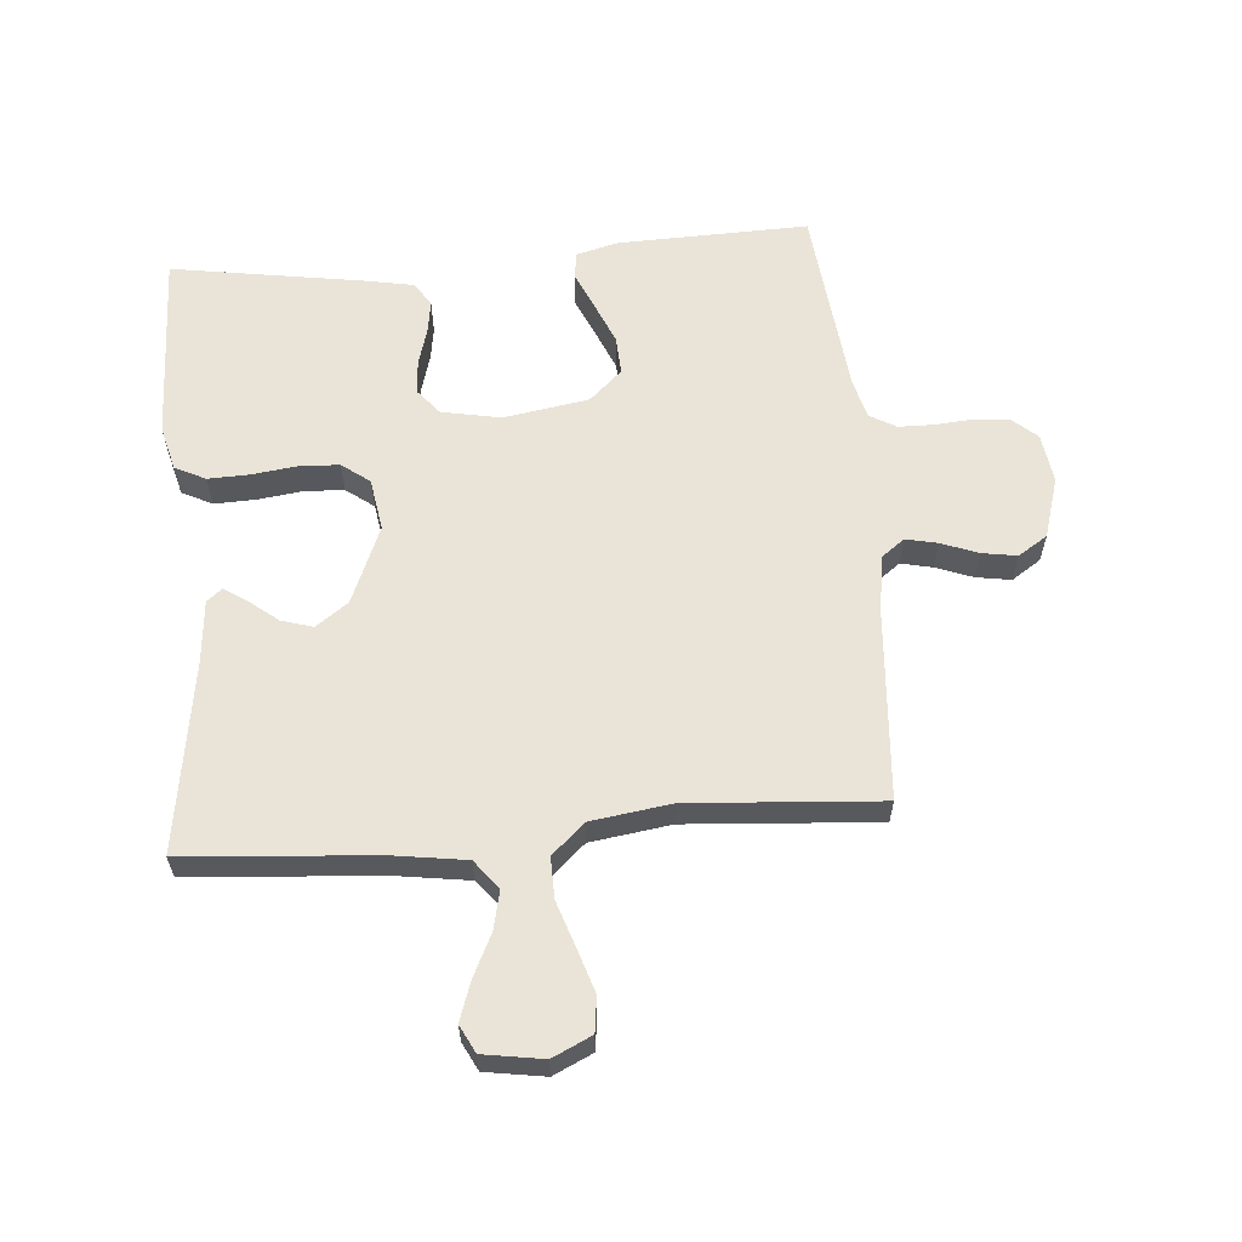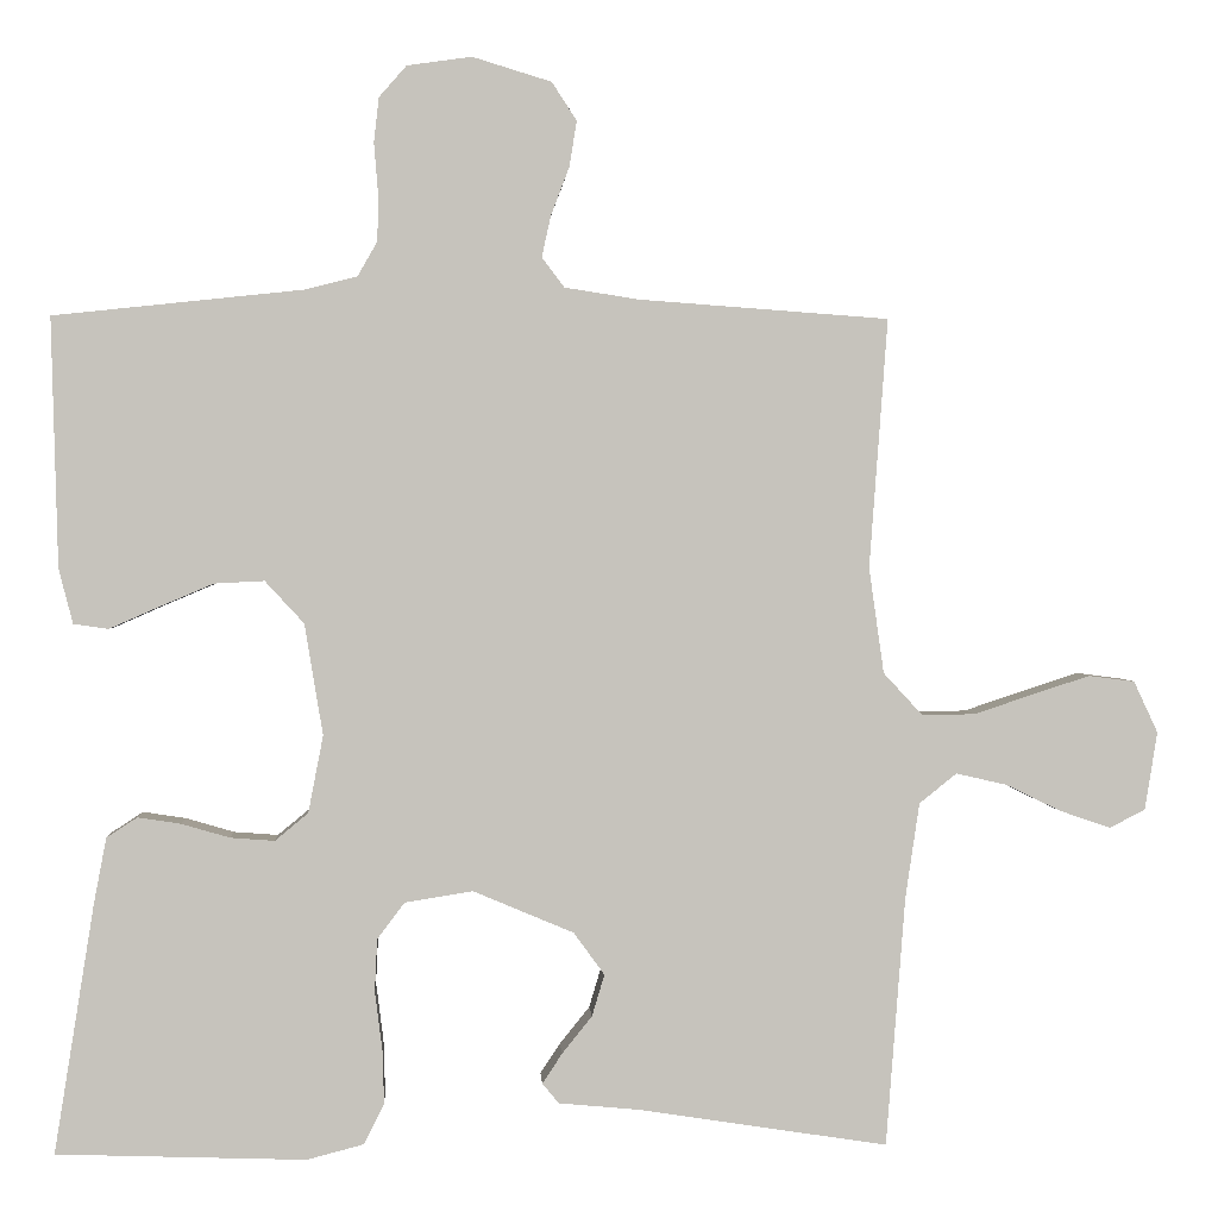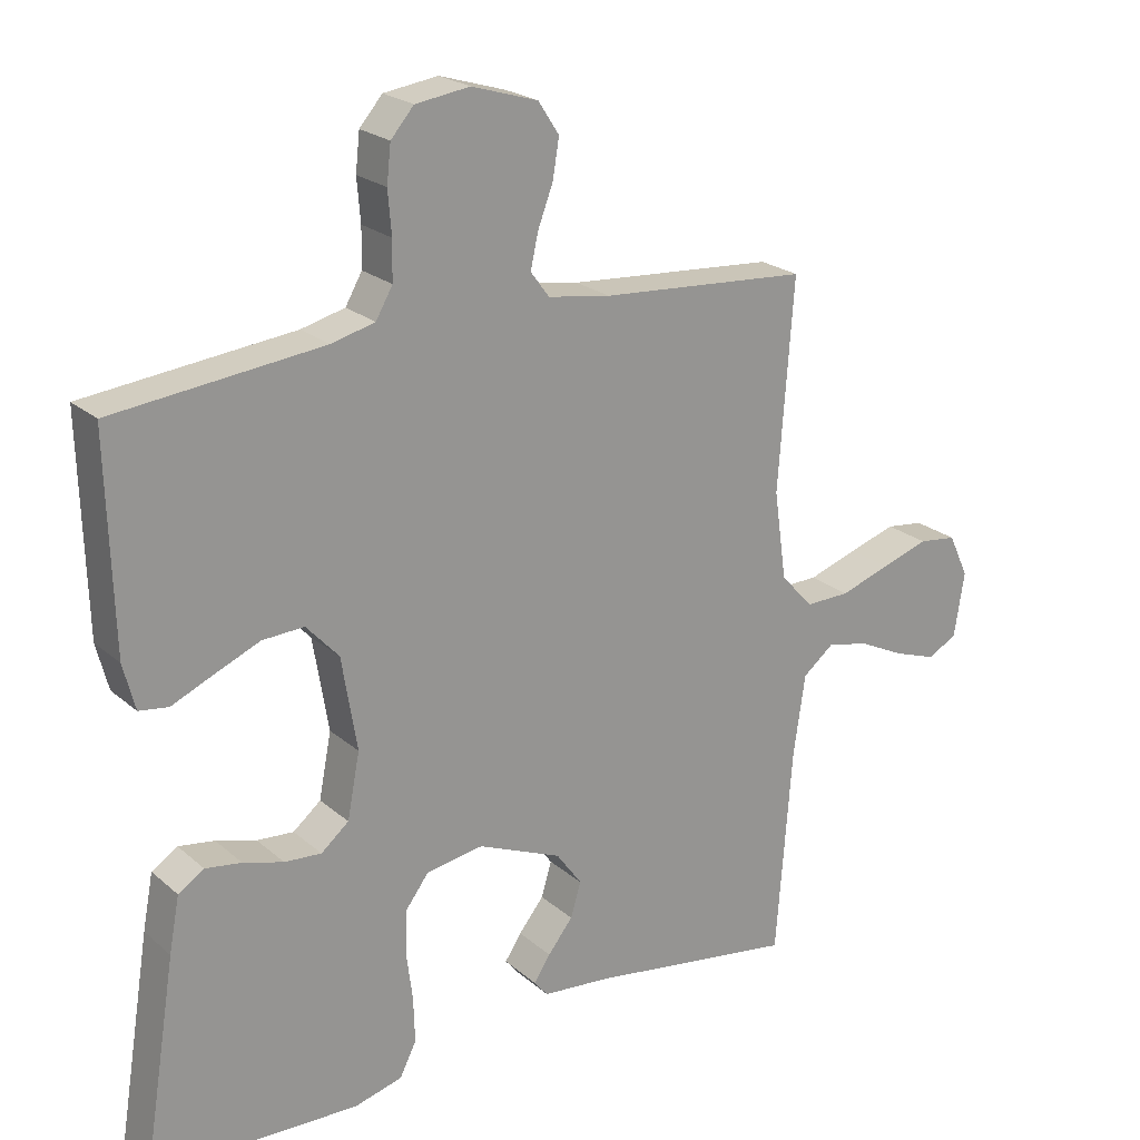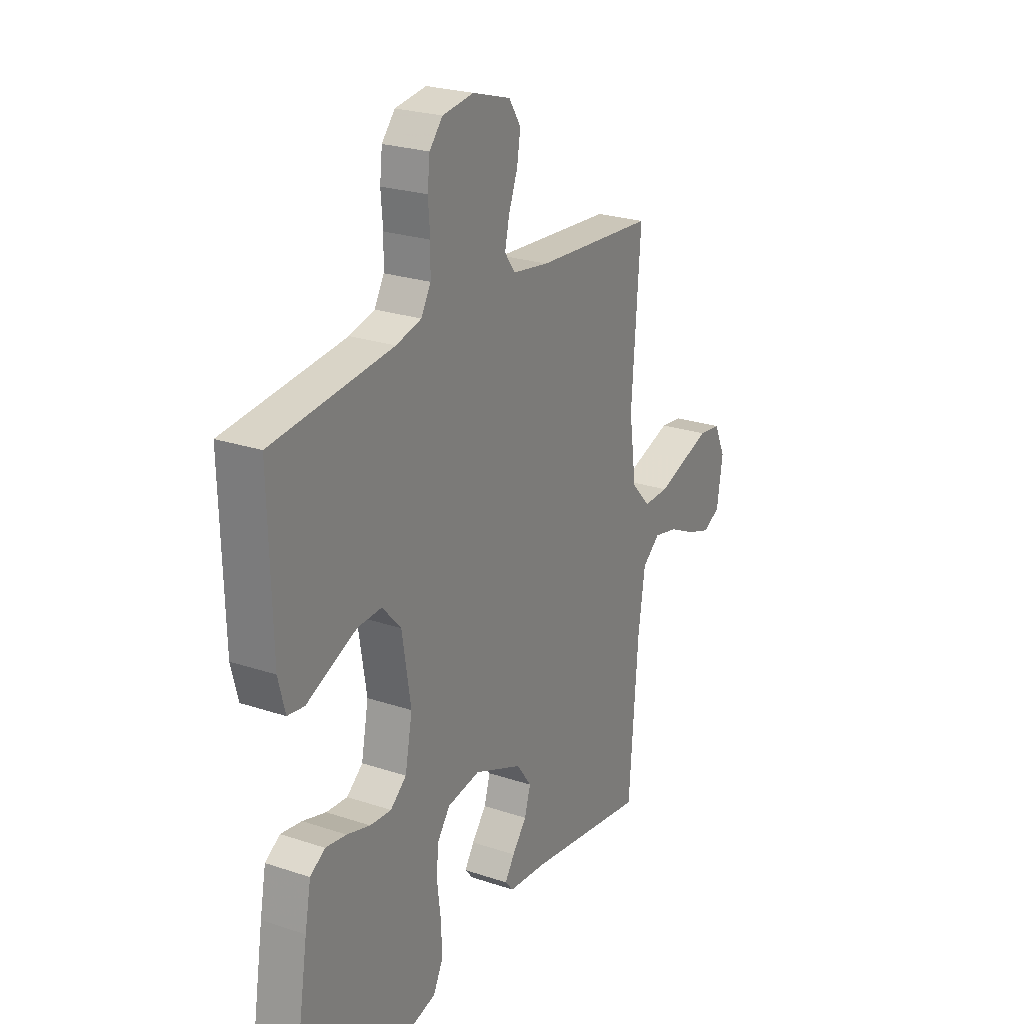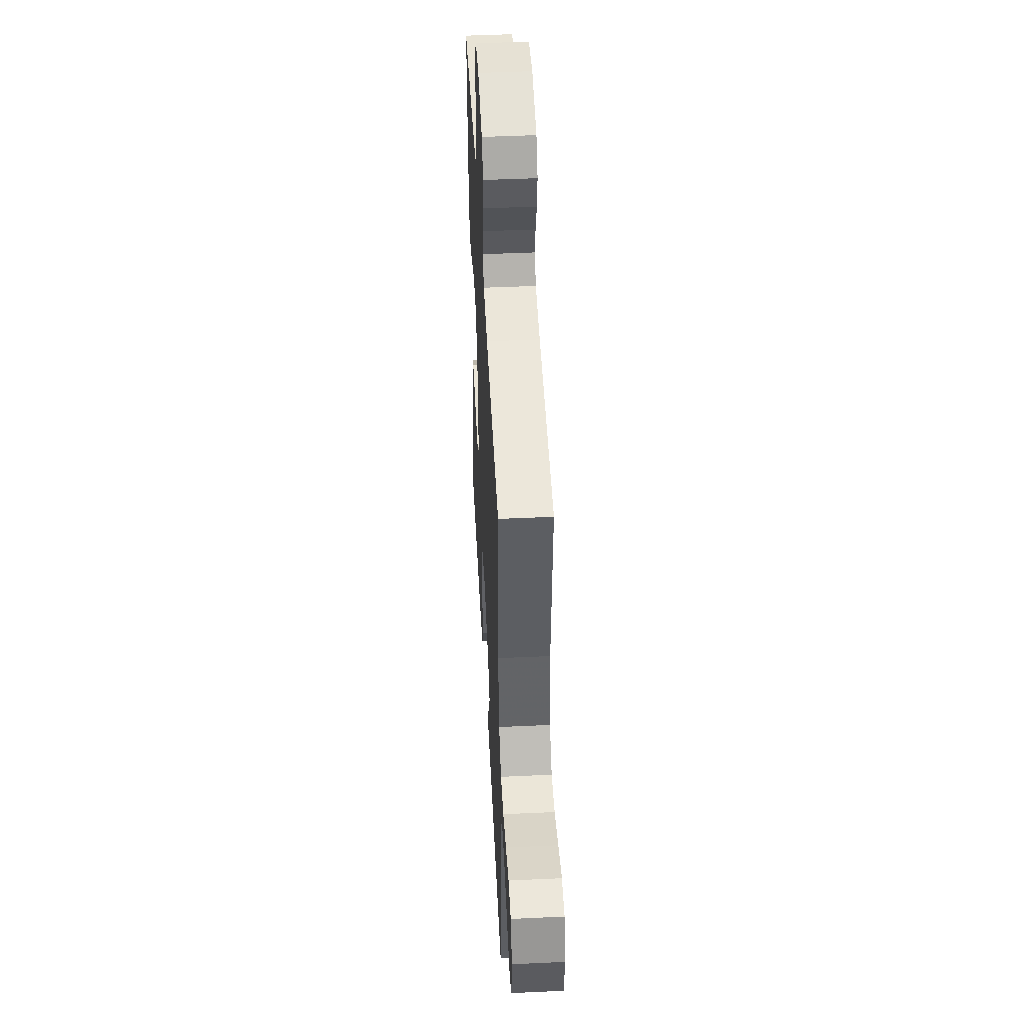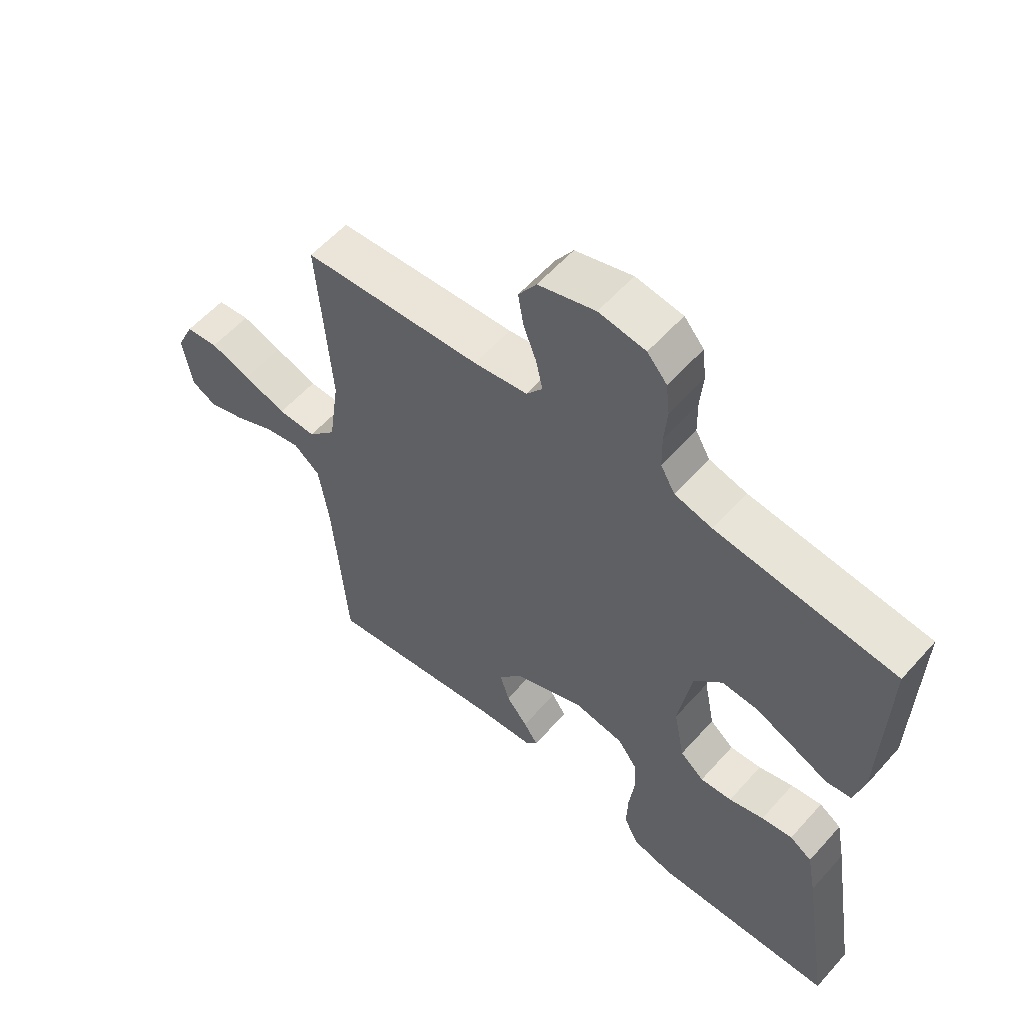
<metadata>
{"format":"obj","ext":"obj","renderer":"f3d","projection":"perspective","resolution":1024,"background":"white","views":[{"elev":60.8,"azim":-94.8,"up":"+Y"},{"elev":1.5,"azim":176.8,"up":"+Z"},{"elev":22.3,"azim":145.1,"up":"+Z"},{"elev":24.3,"azim":118.9,"up":"+Z"},{"elev":47.2,"azim":-93.0,"up":"+Z"},{"elev":57.6,"azim":41.2,"up":"+Z"}]}
</metadata>
<code>
v -0.5 0.07 0.5
v -0.2 0.07 0.522
v -0.11 0.07 0.536
v -0.083 0.07 0.572
v -0.094 0.07 0.622
v -0.116 0.07 0.68
v -0.125 0.07 0.735
v -0.095 0.07 0.781
v 0 0.07 0.81
v 0.078 0.07 0.799
v 0.111 0.07 0.761
v 0.117 0.07 0.707
v 0.112 0.07 0.646
v 0.113 0.07 0.59
v 0.137 0.07 0.548
v 0.2 0.07 0.532
v 0.5 0.07 0.5
v 0.492 0.07 0.2
v 0.475 0.07 0.134
v 0.433 0.07 0.128
v 0.374 0.07 0.154
v 0.308 0.07 0.182
v 0.248 0.07 0.185
v 0.201 0.07 0.134
v 0.179 0.07 0
v 0.197 0.07 -0.093
v 0.237 0.07 -0.126
v 0.29 0.07 -0.122
v 0.348 0.07 -0.105
v 0.4 0.07 -0.097
v 0.437 0.07 -0.121
v 0.452 0.07 -0.2
v 0.5 0.07 -0.5
v 0.2 0.07 -0.51
v 0.131 0.07 -0.492
v 0.107 0.07 -0.444
v 0.109 0.07 -0.379
v 0.118 0.07 -0.308
v 0.115 0.07 -0.245
v 0.082 0.07 -0.201
v 0 0.07 -0.188
v -0.121 0.07 -0.239
v -0.158 0.07 -0.29
v -0.143 0.07 -0.34
v -0.107 0.07 -0.385
v -0.083 0.07 -0.421
v -0.103 0.07 -0.445
v -0.2 0.07 -0.454
v -0.5 0.07 -0.5
v -0.523 0.07 -0.2
v -0.54 0.07 -0.085
v -0.585 0.07 -0.049
v -0.646 0.07 -0.063
v -0.712 0.07 -0.095
v -0.773 0.07 -0.116
v -0.816 0.07 -0.094
v -0.831 0.07 0
v -0.802 0.07 0.062
v -0.747 0.07 0.069
v -0.679 0.07 0.047
v -0.607 0.07 0.023
v -0.543 0.07 0.022
v -0.496 0.07 0.073
v -0.478 0.07 0.2
v -0.5 0 0.5
v -0.2 0 0.522
v -0.11 0 0.536
v -0.083 0 0.572
v -0.094 0 0.622
v -0.116 0 0.68
v -0.125 0 0.735
v -0.095 0 0.781
v 0 0 0.81
v 0.078 0 0.799
v 0.111 0 0.761
v 0.117 0 0.707
v 0.112 0 0.646
v 0.113 0 0.59
v 0.137 0 0.548
v 0.2 0 0.532
v 0.5 0 0.5
v 0.492 0 0.2
v 0.475 0 0.134
v 0.433 0 0.128
v 0.374 0 0.154
v 0.308 0 0.182
v 0.248 0 0.185
v 0.201 0 0.134
v 0.179 0 0
v 0.197 0 -0.093
v 0.237 0 -0.126
v 0.29 0 -0.122
v 0.348 0 -0.105
v 0.4 0 -0.097
v 0.437 0 -0.121
v 0.452 0 -0.2
v 0.5 0 -0.5
v 0.2 0 -0.51
v 0.131 0 -0.492
v 0.107 0 -0.444
v 0.109 0 -0.379
v 0.118 0 -0.308
v 0.115 0 -0.245
v 0.082 0 -0.201
v 0 0 -0.188
v -0.121 0 -0.239
v -0.158 0 -0.29
v -0.143 0 -0.34
v -0.107 0 -0.385
v -0.083 0 -0.421
v -0.103 0 -0.445
v -0.2 0 -0.454
v -0.5 0 -0.5
v -0.523 0 -0.2
v -0.54 0 -0.085
v -0.585 0 -0.049
v -0.646 0 -0.063
v -0.712 0 -0.095
v -0.773 0 -0.116
v -0.816 0 -0.094
v -0.831 0 0
v -0.802 0 0.062
v -0.747 0 0.069
v -0.679 0 0.047
v -0.607 0 0.023
v -0.543 0 0.022
v -0.496 0 0.073
v -0.478 0 0.2
f 59 60 61
f 58 59 61
f 57 58 61
f 56 57 61
f 55 56 61
f 54 55 61
f 53 54 61
f 52 53 61 62
f 51 52 62 63
f 48 49 50
f 50 51 63
f 48 50 63
f 47 48 63
f 46 47 63
f 45 46 63
f 44 45 63
f 36 37 38
f 35 36 38
f 34 35 38
f 33 34 38
f 32 33 38
f 31 32 38
f 30 31 38
f 29 30 38
f 28 29 38
f 27 28 38 39
f 26 27 39 40
f 19 20 21
f 18 19 21
f 17 18 21
f 16 17 21
f 15 16 21 22
f 14 15 22 23
f 11 12 13
f 10 11 13
f 9 10 13
f 8 9 13
f 7 8 13
f 6 7 13
f 5 6 13
f 4 5 13 14
f 14 23 24
f 4 14 24
f 3 4 24
f 64 1 2
f 43 44 63 64
f 64 2 3
f 43 64 3
f 42 43 3
f 3 24 25
f 42 3 25
f 41 42 25
f 25 26 40 41
f 125 124 123
f 125 123 122
f 125 122 121
f 125 121 120
f 125 120 119
f 125 119 118
f 125 118 117
f 126 125 117 116
f 127 126 116 115
f 114 113 112
f 127 115 114
f 127 114 112
f 127 112 111
f 127 111 110
f 127 110 109
f 127 109 108
f 102 101 100
f 102 100 99
f 102 99 98
f 102 98 97
f 102 97 96
f 102 96 95
f 102 95 94
f 102 94 93
f 102 93 92
f 103 102 92 91
f 104 103 91 90
f 85 84 83
f 85 83 82
f 85 82 81
f 85 81 80
f 86 85 80 79
f 87 86 79 78
f 77 76 75
f 77 75 74
f 77 74 73
f 77 73 72
f 77 72 71
f 77 71 70
f 77 70 69
f 78 77 69 68
f 88 87 78
f 88 78 68
f 88 68 67
f 66 65 128
f 128 127 108 107
f 67 66 128
f 67 128 107
f 67 107 106
f 89 88 67
f 89 67 106
f 89 106 105
f 105 104 90 89
f 1 65 66 2
f 2 66 67 3
f 3 67 68 4
f 4 68 69 5
f 5 69 70 6
f 6 70 71 7
f 7 71 72 8
f 8 72 73 9
f 9 73 74 10
f 10 74 75 11
f 11 75 76 12
f 12 76 77 13
f 13 77 78 14
f 14 78 79 15
f 15 79 80 16
f 16 80 81 17
f 17 81 82 18
f 18 82 83 19
f 19 83 84 20
f 20 84 85 21
f 21 85 86 22
f 22 86 87 23
f 23 87 88 24
f 24 88 89 25
f 25 89 90 26
f 26 90 91 27
f 27 91 92 28
f 28 92 93 29
f 29 93 94 30
f 30 94 95 31
f 31 95 96 32
f 32 96 97 33
f 33 97 98 34
f 34 98 99 35
f 35 99 100 36
f 36 100 101 37
f 37 101 102 38
f 38 102 103 39
f 39 103 104 40
f 40 104 105 41
f 41 105 106 42
f 42 106 107 43
f 43 107 108 44
f 44 108 109 45
f 45 109 110 46
f 46 110 111 47
f 47 111 112 48
f 48 112 113 49
f 49 113 114 50
f 50 114 115 51
f 51 115 116 52
f 52 116 117 53
f 53 117 118 54
f 54 118 119 55
f 55 119 120 56
f 56 120 121 57
f 57 121 122 58
f 58 122 123 59
f 59 123 124 60
f 60 124 125 61
f 61 125 126 62
f 62 126 127 63
f 63 127 128 64
f 64 128 65 1

</code>
